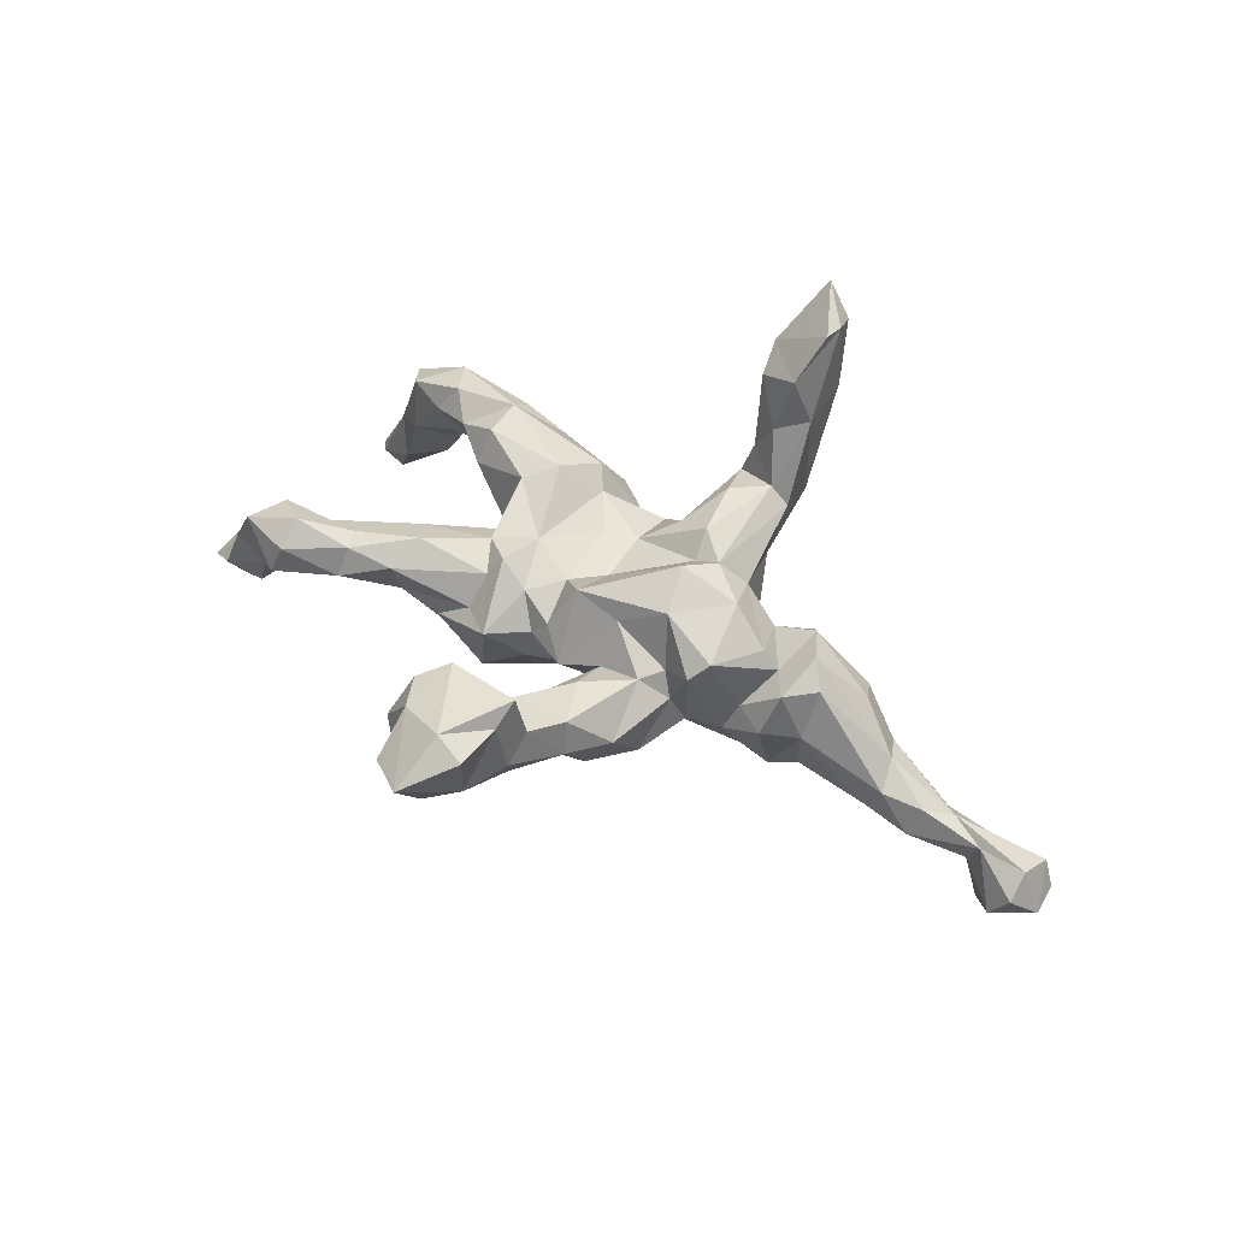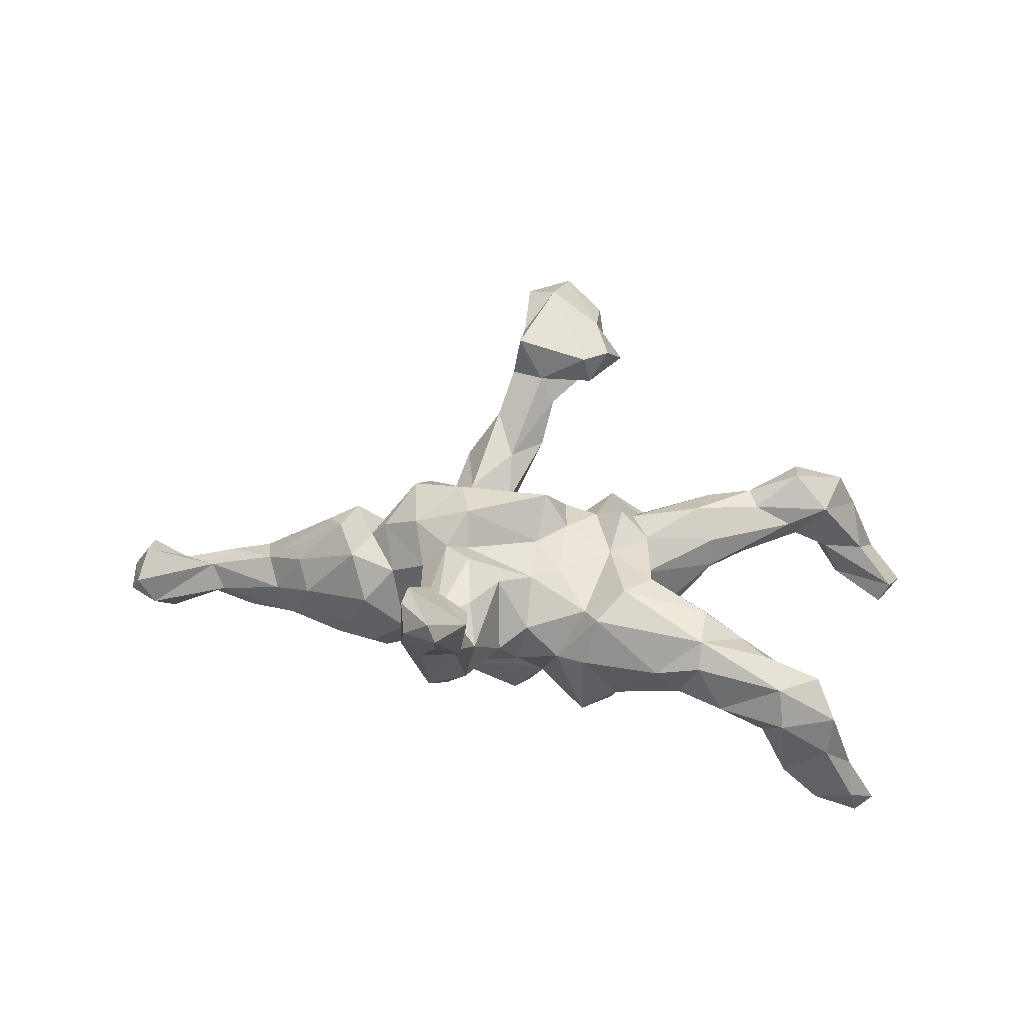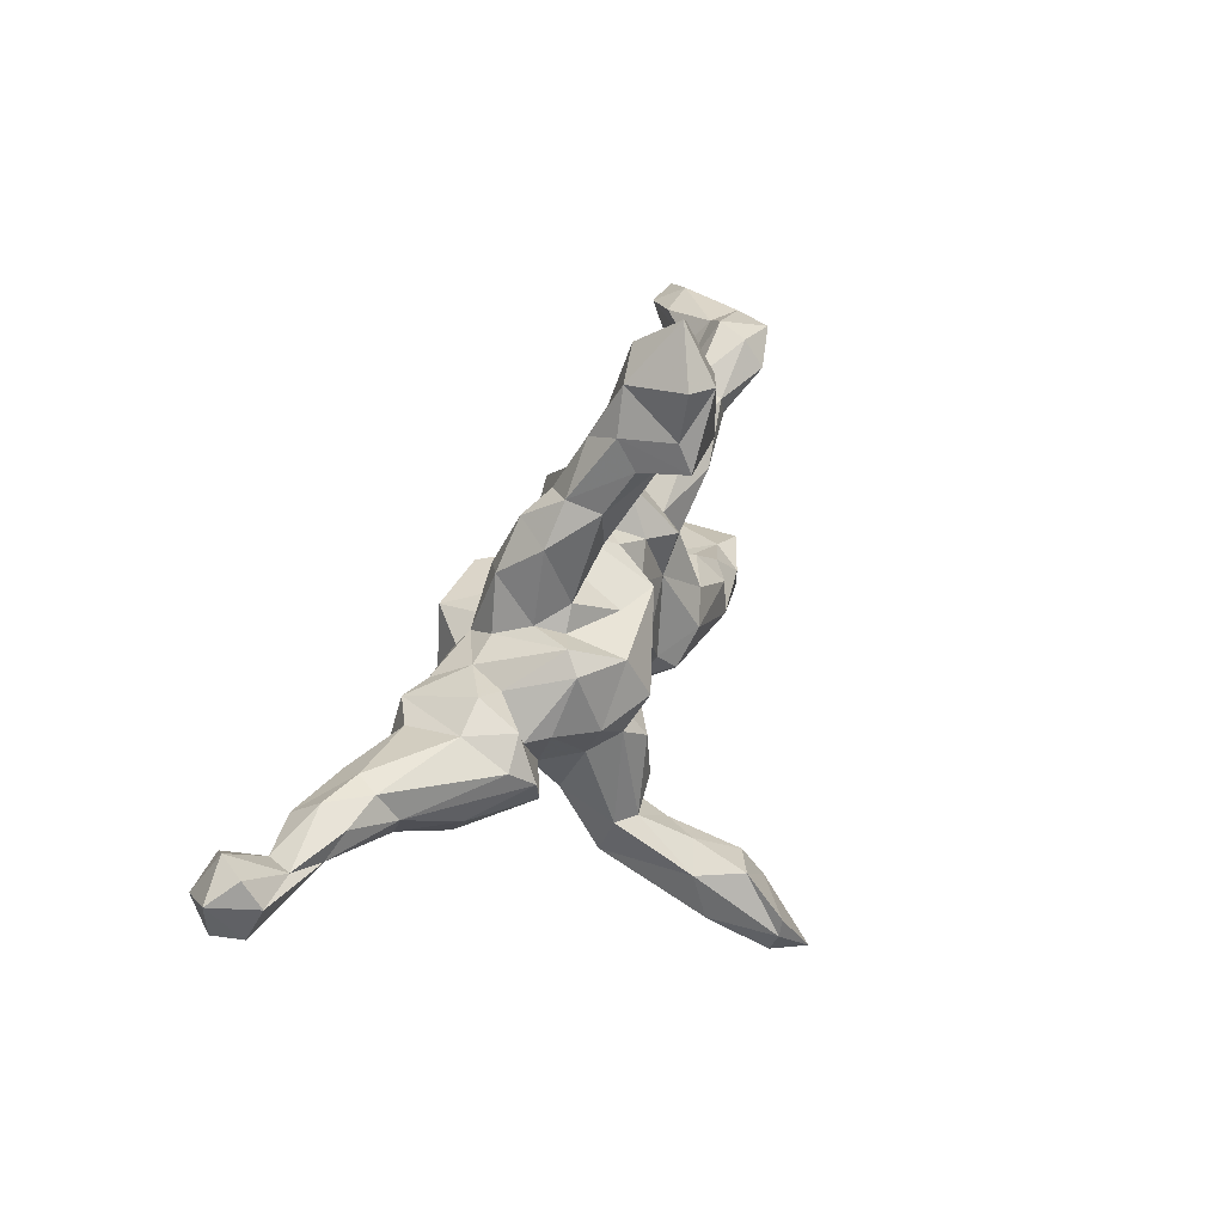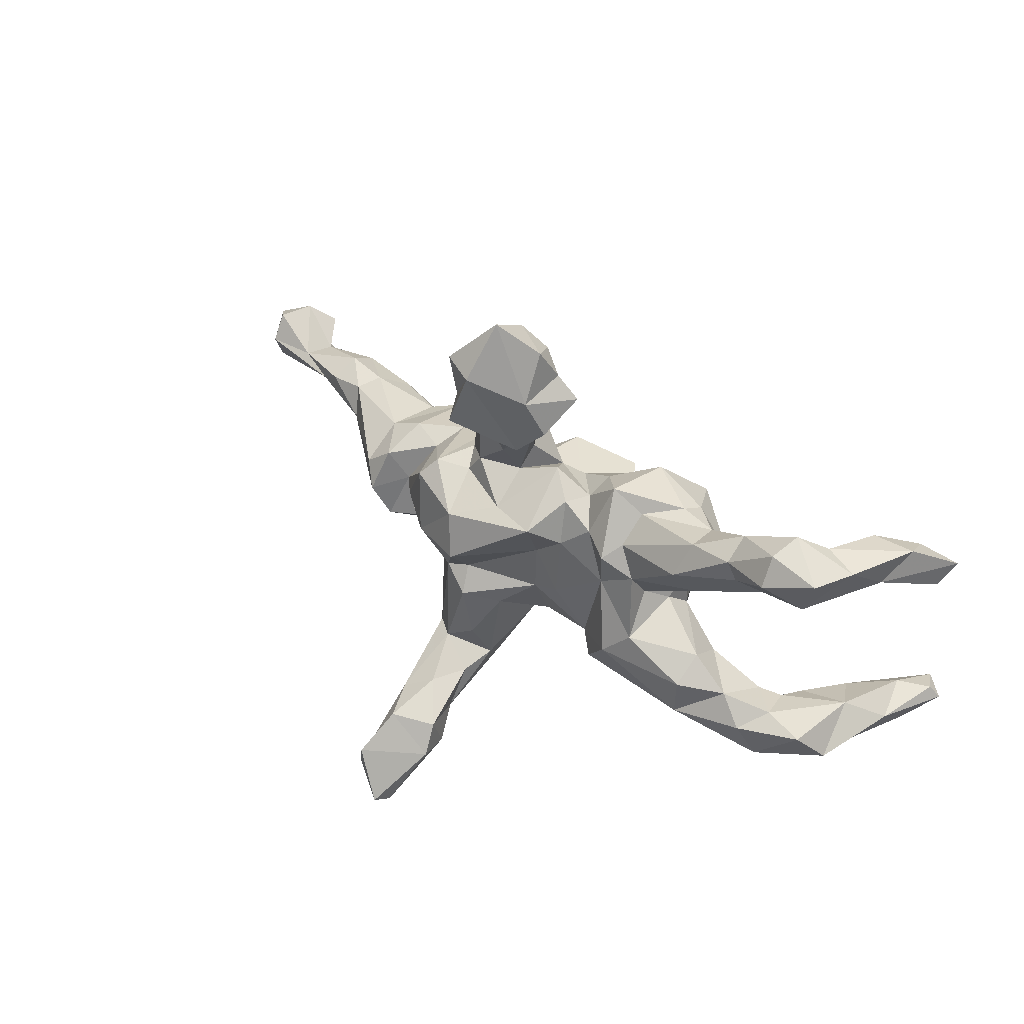
<metadata>
{"format":"obj","ext":"obj","renderer":"f3d","projection":"perspective","resolution":1024,"background":"white","views":[{"elev":50.8,"azim":-145.4,"up":"+Z"},{"elev":54.4,"azim":8.9,"up":"+Z"},{"elev":37.1,"azim":-65.7,"up":"+Y"},{"elev":44.2,"azim":35.2,"up":"+Y"}]}
</metadata>
<code>
v -0.02067 0.01408 0.07952
v -0.0553 0.1199 -0.05974
v -0.6443 0.04245 -0.1454
v -0.2372 -0.1259 -0.02235
v 0.5893 0.1729 -0.1157
v 0.2488 -0.2366 0.05066
v -0.2589 -0.01435 0.1379
v -0.1461 -0.3151 0.04574
v 0.5683 0.2641 0.08318
v 0.4329 -0.1918 -0.03015
v -0.1202 -0.3586 0.2385
v -0.06053 -0.2111 0.02425
v -0.1764 -0.3859 0.2511
v 0.5898 -0.3247 -0.1863
v -0.2397 0.1033 -0.06098
v 0.04281 0.04165 -0.1665
v 0.2326 -0.03369 -0.002352
v -0.1665 -0.0816 -0.2042
v 0.00554 0.4267 0.09528
v -0.1769 -0.2461 0.1667
v -0.8505 0.05526 -0.158
v -0.8322 -0.02503 -0.2655
v -0.3105 -0.04922 -0.1899
v -0.7775 0.02127 -0.244
v -0.8174 0.06106 -0.2103
v -0.141 0.05547 -0.1106
v -0.4238 0.03366 -0.1225
v 0.4067 0.1754 0.06831
v -0.06119 0.3968 0.04463
v -0.2046 -0.3174 0.2785
v -0.1999 0.2616 0.0145
v -0.8497 0.009762 -0.1258
v 0.6597 0.2474 -0.1128
v 0.4776 0.2842 0.07588
v 0.03197 0.4979 0.1967
v -0.1967 -0.3631 0.435
v 0.2319 0.172 -0.03984
v -0.04656 0.05121 -0.1119
v -0.07577 -0.1236 0.1261
v 0.2259 -0.1595 -0.0791
v -0.1167 0.5492 0.2161
v 0.1103 -0.2421 -0.1095
v -0.1562 0.3335 0.03101
v -0.01489 0.1005 0.1209
v -0.1156 0.3195 -0.01078
v 0.1987 -0.08277 -0.1818
v 0.596 -0.2904 -0.07199
v -0.04032 -0.1448 -0.2254
v 0.5572 0.1808 -0.04143
v 0.3274 -0.1929 0.1141
v 0.03311 0.06202 0.07794
v -0.4957 -0.05808 0.01206
v -0.1188 0.2087 -0.07788
v 0.01237 0.03392 -0.2204
v 0.7059 0.1682 -0.1385
v -0.1447 -0.454 0.4655
v 0.7262 0.2089 -0.1686
v -0.4434 0.01553 0.06595
v 0.1106 0.2013 0.01758
v 0.165 -0.1724 -0.1634
v -0.08719 0.191 -0.005822
v 0.5415 0.2653 -0.01536
v 0.2886 0.1375 0.09028
v 0.2028 0.1012 -0.1757
v 0.4054 -0.1402 0.06448
v -0.5245 0.006898 -0.1758
v -0.2027 -0.3958 0.4323
v 0.6311 -0.2342 -0.2375
v -0.412 -0.01923 0.09797
v 0.3892 0.132 -0.03205
v -0.06561 0.3727 0.1519
v 0.4666 -0.2684 -0.05015
v 0.1366 0.177 -0.1068
v 0.09623 -0.1366 0.08113
v 0.662 -0.2978 -0.2108
v -0.01612 0.0981 -0.08004
v -0.1563 -0.003135 0.1775
v -0.2023 -0.3228 0.1063
v 0.6911 -0.2389 -0.2636
v 0.195 0.05916 0.07721
v -0.04219 0.4422 0.05055
v 0.5012 -0.2952 0.009707
v -0.1266 0.3946 0.1362
v -0.7642 0.006888 -0.1324
v 0.1587 0.04602 -0.1763
v -0.1807 0.07539 0.147
v -0.741 0.002896 -0.1816
v -0.1131 0.456 0.2006
v -0.1255 0.4473 0.104
v 0.4887 -0.17 0.03216
v 0.05793 0.1537 -0.04978
v 0.2972 -0.2282 -0.01722
v -0.2118 -0.246 0.1387
v 0.5446 0.1869 0.07211
v 0.495 0.2988 0.02225
v 0.1681 -0.1089 0.1281
v -0.8595 -0.05312 -0.1559
v 0.6895 0.1505 -0.1747
v -0.3222 0.0664 -0.004348
v -0.09969 -0.3272 0.3229
v -0.04966 0.2832 0.04951
v -0.02867 -0.1775 -0.05629
v 0.6313 0.1981 -0.05718
v 0.1391 0.09995 0.0986
v 0.172 -0.2075 -0.08732
v -0.8245 -0.07055 -0.2013
v 0.4515 -0.189 0.08672
v -0.1665 -0.1424 -0.1614
v 0.3279 -0.1224 0.1111
v -0.09673 -0.2792 0.1306
v -0.2094 0.2005 -0.06644
v 0.08772 0.4825 0.1168
v -0.04399 0.6281 0.1758
v -0.3268 0.005731 0.0835
v 0.01935 0.3912 0.2051
v -0.1181 -0.223 -0.01508
v -0.5624 0.04223 -0.1262
v -0.1722 -0.3072 0.3605
v 0.3057 0.1778 -0.01566
v -0.8817 -0.04264 -0.2039
v 0.05107 -0.196 -0.000441
v -0.01225 -0.1108 -0.2423
v -0.1302 -0.4683 0.4353
v -0.3123 -0.1184 -0.1695
v -0.7925 -0.04887 -0.2392
v 0.5989 -0.2559 -0.001445
v -0.3828 -0.1332 -0.07375
v 0.06369 0.4349 0.1837
v 0.2447 0.1514 -0.07999
v 0.334 -0.08645 0.05307
v 0.4916 -0.23 -0.1014
v -0.2692 -0.1276 -0.07686
v 0.08217 -0.1487 -0.1648
v -0.7141 -0.02435 -0.1929
v 0.6779 -0.2947 -0.2726
v 0.2023 0.000513 0.03939
v 0.1066 -0.22 0.02741
v -0.1687 -0.3691 0.1242
v -0.09923 0.1028 0.09977
v -0.3758 0.08971 -0.01679
v -0.3943 0.05795 0.0613
v -0.5168 -0.08672 -0.1419
v -0.1082 -0.318 0.08379
v 0.3302 0.06282 0.00788
v -0.1379 -0.1048 0.1649
v 0.4791 0.2351 0.1094
v -0.188 -0.09446 -0.127
v -0.1153 0.4066 0.2233
v 0.3969 -0.2225 -0.03967
v 0.2163 -0.06078 0.1097
v -0.01307 -0.1702 0.04684
v -0.1178 -0.2033 0.1622
v -0.1012 -0.3994 0.2951
v 0.03512 -0.1028 -0.1722
v 0.5195 -0.3014 -0.1369
v -0.01835 -0.07687 0.08628
v -0.1946 -0.2175 0.0315
v -0.03723 0.3538 0.1036
v 0.4864 -0.2516 0.07166
v -0.04695 0.5711 0.09435
v 0.2284 0.02973 -0.1793
v -0.4385 0.05823 -0.01655
v -0.572 -0.01734 -0.05389
v -0.6588 0.01811 -0.09488
v 0.7103 -0.2623 -0.2708
v 0.5446 -0.2555 -0.1891
v 0.6692 -0.2613 -0.3133
v 0.3259 0.08801 0.05671
v -0.3712 0.04317 -0.1552
v -0.2811 0.09861 0.107
v -0.3339 -0.1443 -0.1171
v 0.1696 0.1623 0.00969
v -0.1225 -0.1303 -0.07054
v -0.2085 -0.3977 0.3038
v -0.2097 0.07283 -0.1152
v -0.182 0.01073 -0.1583
v -0.1058 0.4241 0.04606
v 0.4439 0.2178 -0.01947
v -0.1571 0.2833 -0.04639
v -0.5463 -0.07173 -0.08128
v 0.6493 0.2126 -0.1714
v -0.1502 -0.2871 0.2541
v 0.6049 0.2593 0.01122
v 0.3791 -0.2674 0.002696
v -0.09175 -0.3763 0.3607
v 0.2484 -0.07414 -0.04646
v -0.3551 0.002931 0.04811
v -0.1879 -0.06713 0.1435
v -0.317 0.04631 -0.1358
v -0.6443 0.003559 -0.2018
v 0.3918 0.2421 0.02193
v -0.8891 0.01904 -0.2025
v -0.2563 0.1287 0.07998
v 0.01639 -0.145 -0.1412
v 0.5263 0.2183 -0.0524
v -0.3779 -0.07843 0.08558
v -0.2015 0.1114 0.05067
v 0.4762 -0.1979 -0.04226
v -0.09692 0.15 0.02612
v -0.6126 -0.05839 -0.1785
v -0.1451 0.1665 -0.1058
v -0.2326 -0.09051 0.09782
v 0.2754 0.02783 -0.07394
v 0.00546 0.543 0.09045
v -0.298 -0.07674 0.04435
v -0.1747 0.1528 0.04938
v 0.5817 0.2429 -0.1137
v -0.1253 0.03646 -0.2168
v 0.476 0.1628 0.04038
v 0.04768 0.5195 0.119
v 0.02033 0.1384 0.04368
v -0.09628 0.5253 0.1014
v -0.1146 -0.2895 0.1932
v -0.07919 0.2822 -0.01438
v 0.0945 -0.06008 -0.1835
v 0.1614 0.1178 0.06135
v 0.1234 -0.1715 0.1058
v 0.127 0.01364 0.07666
v 0.08055 0.107 -0.1397
v 0.5587 -0.1945 0.04085
v -0.02719 -0.04233 -0.2501
v -0.4708 -0.1082 -0.02175
v 0.3073 0.199 0.05616
v 0.02956 0.5798 0.1493
v 0.2436 -0.01049 -0.04947
v -0.1397 -0.4407 0.3661
v 0.08662 0.1111 0.06177
v 0.3285 -0.2344 0.08001
v 0.6492 -0.2544 -0.1568
v -0.06386 0.5366 0.2385
v 0.4926 0.1717 0.002105
v -0.1051 0.2269 0.07169
v -0.4118 -0.117 -0.1441
v -0.1455 0.3158 0.08959
v 0.05108 0.1437 0.007545
v -0.026 0.1726 0.003878
v -0.2219 0.1271 0.004679
v 0.3303 -0.1392 -0.02143
v -0.1477 -0.05784 0.132
v -0.401 -0.04366 -0.1701
v 0.3884 0.2124 0.07003
v 0.0345 -0.05304 0.09241
v 0.03341 0.3893 0.142
v 0.2131 -0.04512 -0.1325
v -0.7011 -0.01591 -0.1123
v -0.2998 0.08292 -0.06538
v -0.1909 -0.4428 0.4114
v -0.3455 -0.1334 0.01064
v -0.6731 -0.04936 -0.1472
v 0.3221 0.09541 -0.05438
v -0.5868 0.03455 -0.08412
v 0.5826 -0.21 -0.107
f 240 200 66
f 169 23 240
f 27 169 240
f 27 240 66
f 117 190 3
f 251 117 3
f 251 3 164
f 3 190 87
f 164 3 84
f 3 87 84
f 245 164 84
f 66 200 190
f 200 249 134
f 134 249 125
f 249 106 125
f 106 249 245
f 106 245 97
f 245 32 97
f 66 190 117
f 190 200 134
f 190 134 87
f 134 125 87
f 87 25 84
f 245 84 32
f 84 25 21
f 32 84 21
f 32 21 192
f 97 32 192
f 87 24 25
f 22 125 106
f 22 106 120
f 106 97 120
f 87 125 24
f 24 125 22
f 25 22 192
f 192 22 120
f 120 97 192
f 24 22 25
f 25 192 21
f 218 80 104
f 150 80 218
f 136 168 80
f 77 44 86
f 1 44 77
f 96 218 74
f 150 218 96
f 136 80 150
f 96 109 150
f 109 130 150
f 109 65 130
f 96 74 217
f 217 50 96
f 50 109 96
f 50 65 109
f 107 65 50
f 107 90 65
f 220 90 107
f 228 159 50
f 159 107 50
f 159 220 107
f 82 126 159
f 126 220 159
f 100 213 182
f 100 153 11
f 11 213 100
f 13 226 174
f 153 226 13
f 11 153 13
f 160 212 113
f 185 100 118
f 174 226 247
f 113 212 41
f 113 41 230
f 35 113 230
f 35 224 113
f 35 210 224
f 35 112 210
f 128 112 35
f 148 230 88
f 88 230 41
f 115 230 148
f 115 35 230
f 128 35 115
f 243 128 115
f 9 34 146
f 94 9 146
f 36 118 67
f 56 36 67
f 56 185 36
f 185 118 36
f 247 56 67
f 226 123 247
f 123 56 247
f 153 123 226
f 185 123 153
f 123 185 56
f 38 54 208
f 16 54 38
f 76 16 38
f 219 16 76
f 33 57 181
f 143 138 8
f 170 193 99
f 211 235 236
f 236 235 2
f 197 206 237
f 197 237 193
f 98 57 55
f 98 55 5
f 98 5 181
f 129 73 37
f 37 73 59
f 73 219 91
f 73 91 59
f 59 91 235
f 236 2 199
f 199 2 61
f 214 61 53
f 206 234 31
f 237 206 31
f 57 98 181
f 214 53 45
f 45 53 179
f 31 179 111
f 43 45 179
f 43 179 31
f 75 165 229
f 75 229 47
f 14 75 47
f 131 166 155
f 131 155 72
f 42 105 137
f 219 85 16
f 85 219 73
f 64 85 73
f 161 85 64
f 163 58 251
f 58 162 251
f 162 117 251
f 85 215 16
f 85 161 46
f 180 52 163
f 69 58 163
f 52 69 163
f 180 222 52
f 85 46 215
f 161 244 46
f 196 52 222
f 222 248 196
f 127 248 222
f 132 205 248
f 171 132 248
f 132 4 205
f 147 4 132
f 147 173 4
f 4 173 157
f 108 194 173
f 194 102 173
f 46 60 215
f 60 46 105
f 46 40 105
f 173 116 157
f 173 102 116
f 60 42 133
f 232 71 234
f 232 101 158
f 158 71 232
f 95 178 191
f 95 62 178
f 62 195 178
f 178 195 231
f 207 195 62
f 62 33 207
f 183 33 62
f 216 223 172
f 223 119 172
f 63 223 216
f 223 191 119
f 241 191 223
f 191 178 119
f 178 231 70
f 231 94 209
f 195 49 231
f 49 94 231
f 227 59 235
f 104 216 59
f 80 63 216
f 168 63 80
f 168 28 63
f 168 209 28
f 144 209 168
f 70 231 209
f 44 139 86
f 80 216 104
f 34 191 241
f 34 95 191
f 103 33 183
f 103 94 49
f 206 232 234
f 206 199 232
f 101 232 199
f 199 61 101
f 111 201 175
f 68 167 166
f 133 42 194
f 108 173 147
f 16 215 154
f 26 38 208
f 201 26 175
f 26 176 175
f 111 175 15
f 175 189 246
f 175 246 15
f 140 246 169
f 140 169 162
f 135 14 167
f 165 135 167
f 165 167 79
f 79 167 68
f 60 133 215
f 154 133 194
f 154 194 48
f 194 108 48
f 124 147 132
f 124 132 171
f 171 248 127
f 233 171 127
f 233 127 142
f 127 222 142
f 142 222 180
f 215 133 154
f 147 18 108
f 176 18 147
f 176 147 23
f 180 163 245
f 16 154 54
f 54 154 122
f 172 37 59
f 119 37 172
f 37 119 129
f 178 70 119
f 5 49 195
f 55 103 49
f 5 55 49
f 86 197 193
f 86 139 197
f 139 206 197
f 139 199 206
f 236 199 139
f 44 236 139
f 211 236 44
f 211 44 51
f 227 235 211
f 216 172 59
f 70 250 119
f 70 144 250
f 70 209 144
f 7 86 170
f 86 193 170
f 77 86 7
f 51 44 1
f 51 227 211
f 113 224 160
f 224 204 160
f 210 204 224
f 212 88 41
f 210 19 204
f 112 19 210
f 89 83 148
f 88 89 148
f 88 212 89
f 112 243 19
f 83 71 148
f 71 115 148
f 19 71 158
f 243 115 71
f 243 71 19
f 146 34 241
f 9 95 34
f 183 62 95
f 9 183 95
f 94 183 9
f 94 103 183
f 241 223 63
f 28 146 241
f 209 94 28
f 94 146 28
f 28 241 63
f 118 30 67
f 118 182 30
f 100 182 118
f 174 67 30
f 174 247 67
f 153 100 185
f 243 112 128
f 6 50 217
f 90 10 65
f 198 10 90
f 252 198 90
f 220 252 90
f 126 252 220
f 122 154 48
f 54 122 221
f 208 176 26
f 208 18 176
f 176 23 189
f 23 169 189
f 169 27 162
f 27 66 117
f 162 27 117
f 251 164 163
f 245 163 164
f 175 176 189
f 246 189 169
f 18 48 108
f 124 171 233
f 122 48 221
f 221 48 18
f 147 124 23
f 23 124 240
f 240 124 233
f 240 233 142
f 200 240 142
f 142 180 249
f 200 142 249
f 249 180 245
f 54 221 208
f 208 221 18
f 20 145 188
f 152 145 20
f 110 152 20
f 110 39 152
f 6 228 50
f 92 228 6
f 184 228 92
f 184 159 228
f 82 159 184
f 47 126 82
f 93 78 30
f 30 20 93
f 182 20 30
f 182 213 20
f 110 20 213
f 213 11 110
f 30 78 174
f 13 174 78
f 138 13 78
f 138 11 13
f 212 177 89
f 81 177 212
f 160 81 212
f 204 81 160
f 204 19 81
f 81 158 29
f 19 158 81
f 89 43 83
f 234 83 43
f 71 83 234
f 158 101 29
f 235 76 2
f 91 76 235
f 64 250 203
f 119 250 129
f 170 187 114
f 170 99 187
f 69 141 58
f 69 187 141
f 114 187 205
f 170 114 7
f 225 17 186
f 202 114 205
f 186 238 40
f 4 157 202
f 157 93 202
f 12 151 39
f 74 156 151
f 121 74 151
f 137 217 121
f 238 149 92
f 238 10 149
f 10 198 149
f 252 131 198
f 104 59 227
f 130 238 186
f 217 74 121
f 229 68 252
f 126 229 252
f 157 78 93
f 196 187 69
f 157 8 78
f 121 42 137
f 12 8 116
f 12 143 8
f 116 8 157
f 229 79 68
f 252 68 166
f 166 131 252
f 238 92 40
f 40 92 105
f 121 151 102
f 102 151 12
f 102 12 116
f 46 186 40
f 46 244 186
f 205 4 202
f 205 196 248
f 186 244 225
f 196 205 187
f 196 69 52
f 203 225 244
f 161 203 244
f 99 141 187
f 141 140 162
f 141 162 58
f 12 39 110
f 12 110 143
f 105 6 137
f 105 92 6
f 149 184 92
f 149 72 184
f 82 184 72
f 198 72 149
f 131 72 198
f 155 82 72
f 155 47 82
f 14 47 155
f 229 126 47
f 8 138 78
f 143 110 11
f 138 143 11
f 43 31 234
f 177 45 43
f 29 45 177
f 29 214 45
f 29 101 214
f 101 61 214
f 181 5 195
f 207 181 195
f 33 181 207
f 103 57 33
f 55 57 103
f 89 177 43
f 81 29 177
f 218 227 51
f 225 144 136
f 144 168 136
f 203 144 225
f 250 144 203
f 202 7 114
f 156 1 239
f 242 51 1
f 218 51 242
f 74 218 242
f 150 17 136
f 17 225 136
f 130 17 150
f 17 130 186
f 202 188 7
f 188 77 7
f 188 239 77
f 145 239 188
f 145 156 239
f 39 156 145
f 242 1 156
f 74 242 156
f 65 238 130
f 93 188 202
f 152 39 145
f 39 151 156
f 65 10 238
f 20 188 93
f 137 6 217
f 218 104 227
f 239 1 77
f 121 102 194
f 194 42 121
f 203 161 64
f 250 64 129
f 91 219 76
f 76 38 2
f 38 26 2
f 2 26 53
f 2 53 61
f 111 15 237
f 237 15 193
f 193 15 246
f 193 246 99
f 99 246 140
f 99 140 141
f 129 64 73
f 53 26 201
f 31 111 237
f 179 53 201
f 179 201 111
f 135 165 75
f 135 75 14
f 166 167 14
f 166 14 155
f 229 165 79
f 60 105 42

</code>
